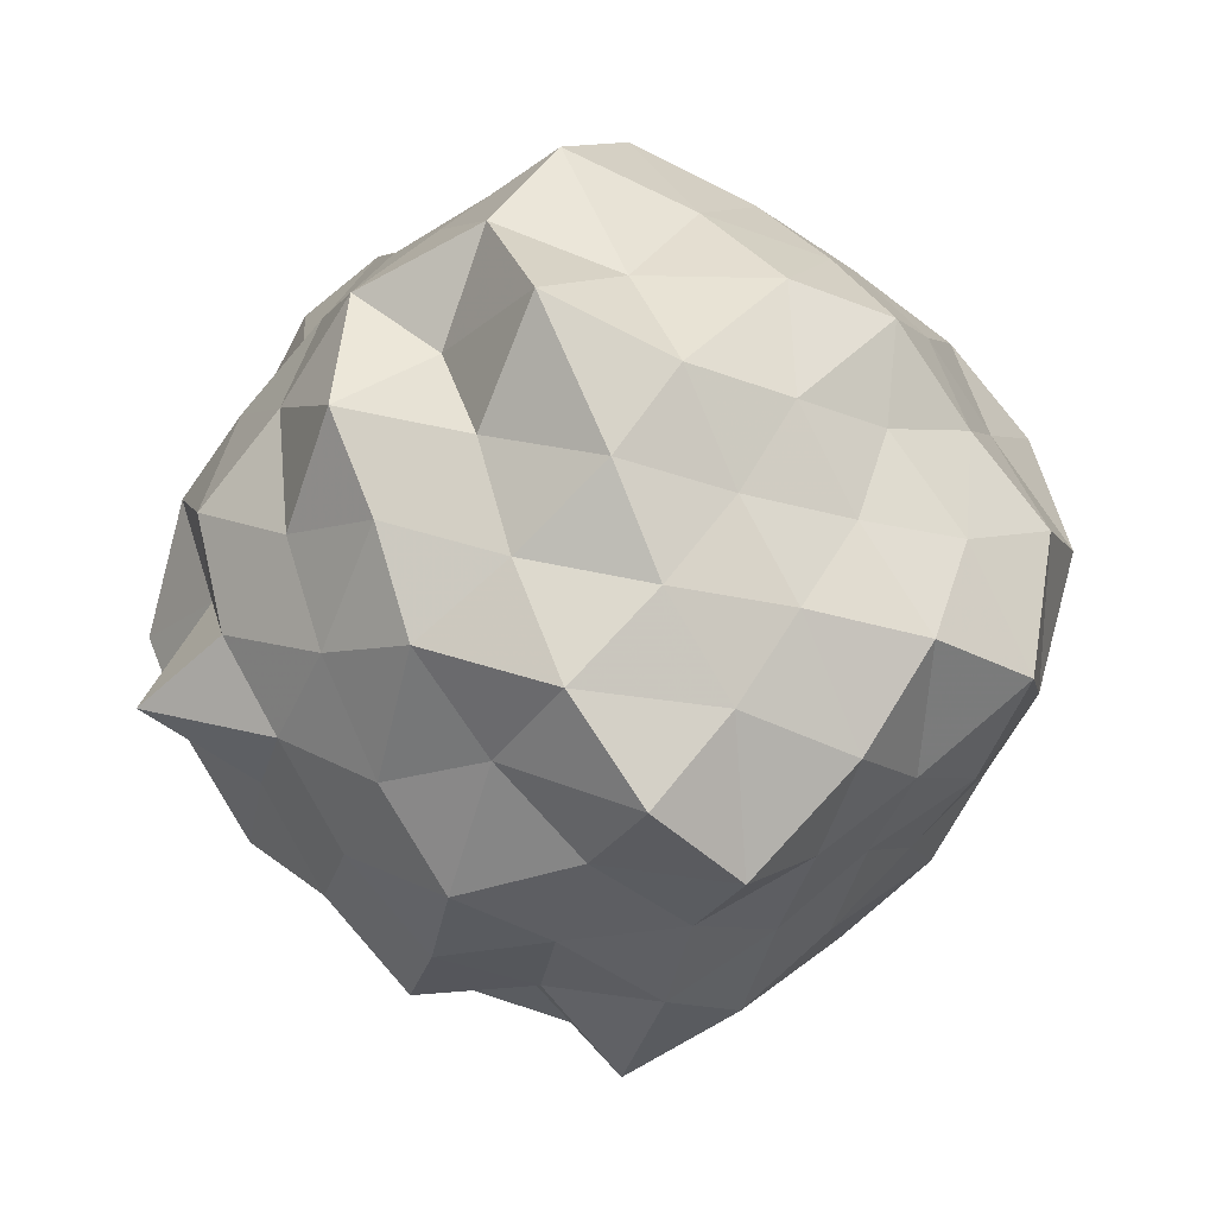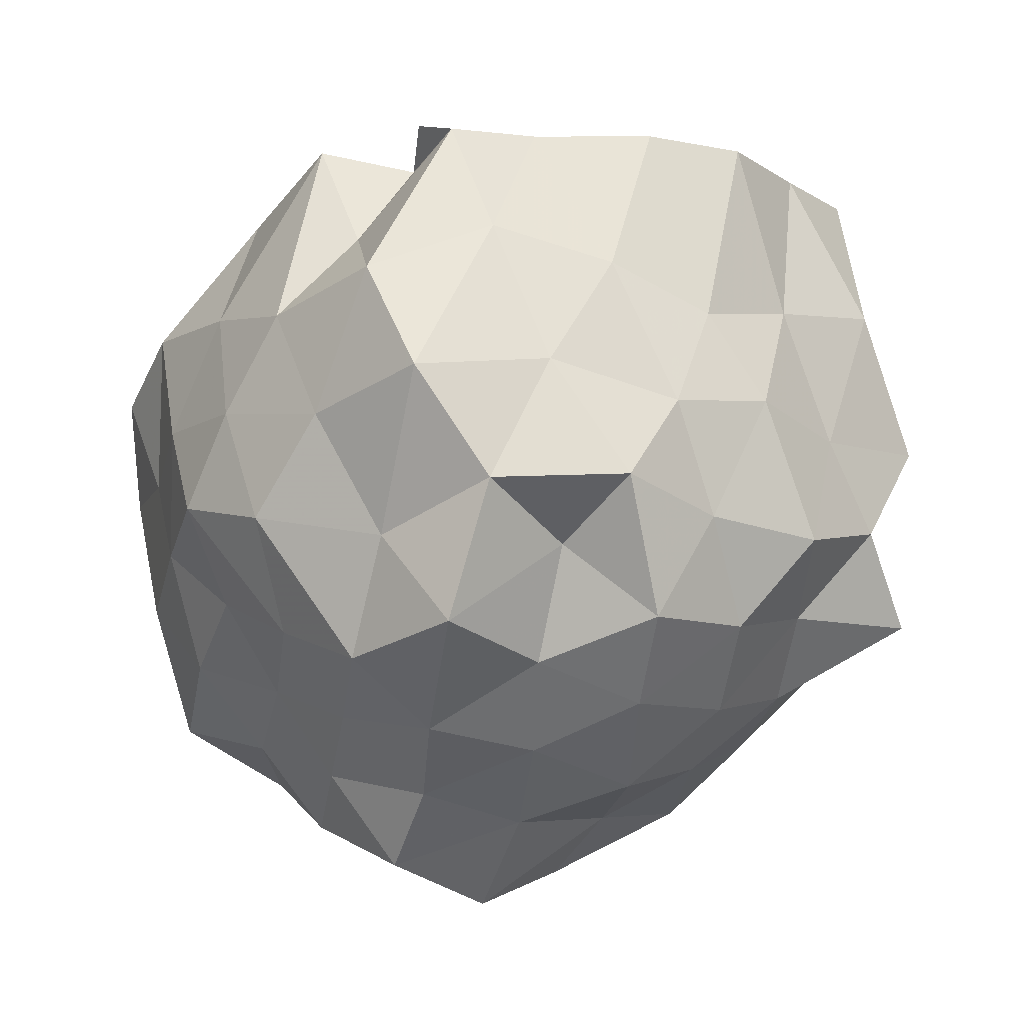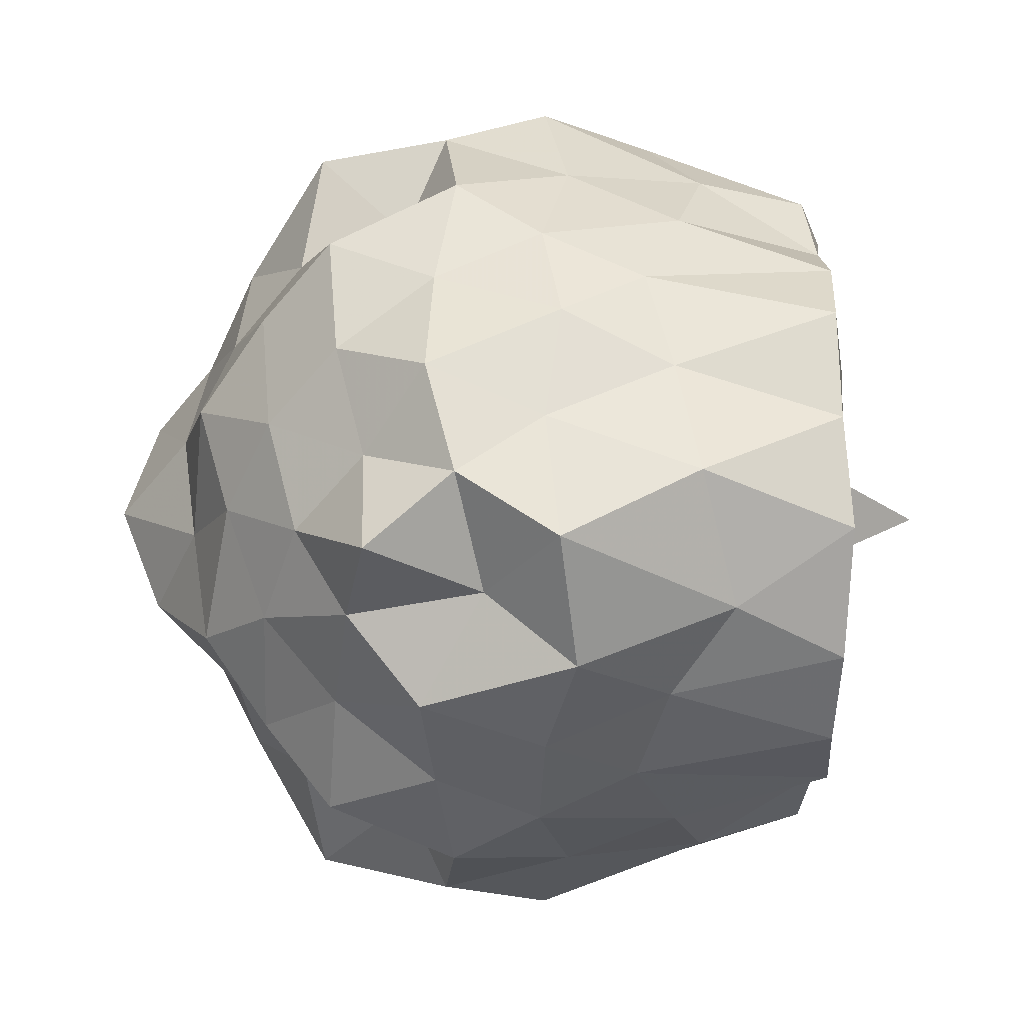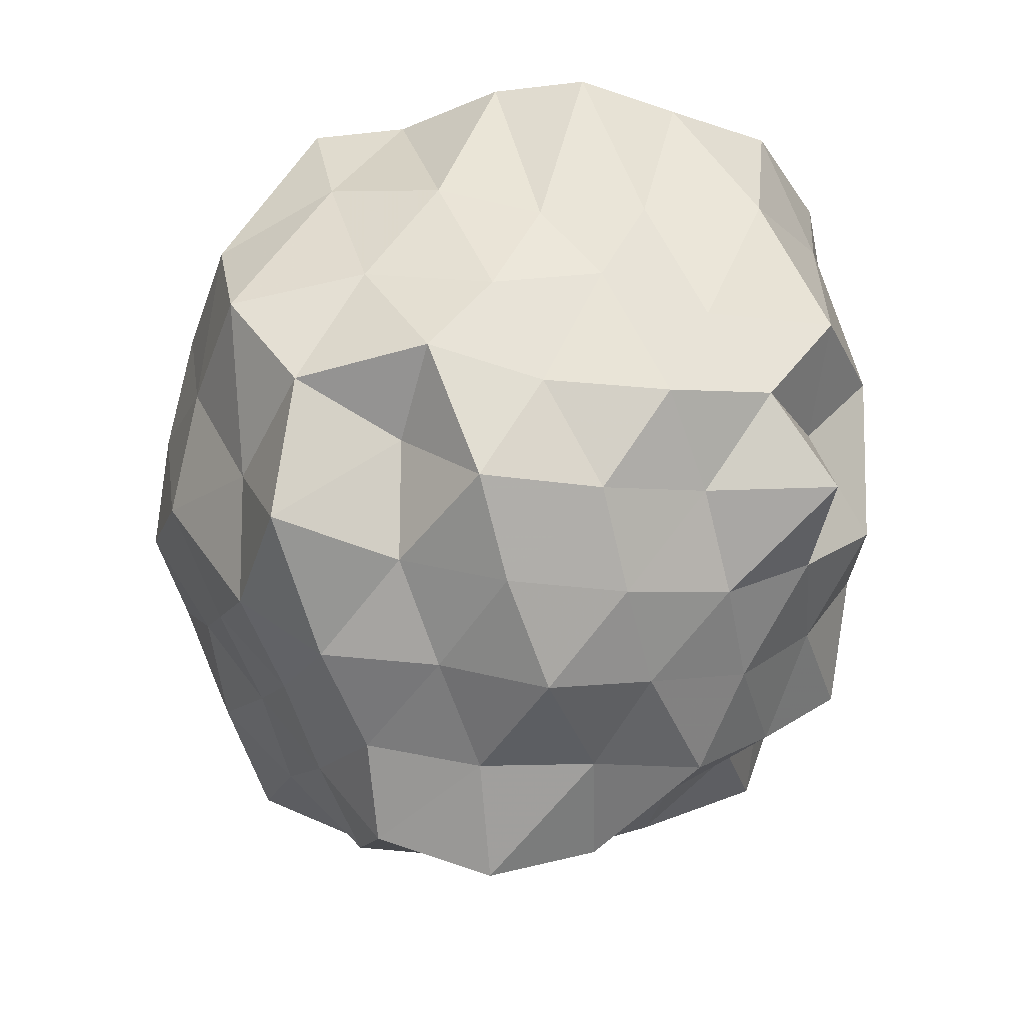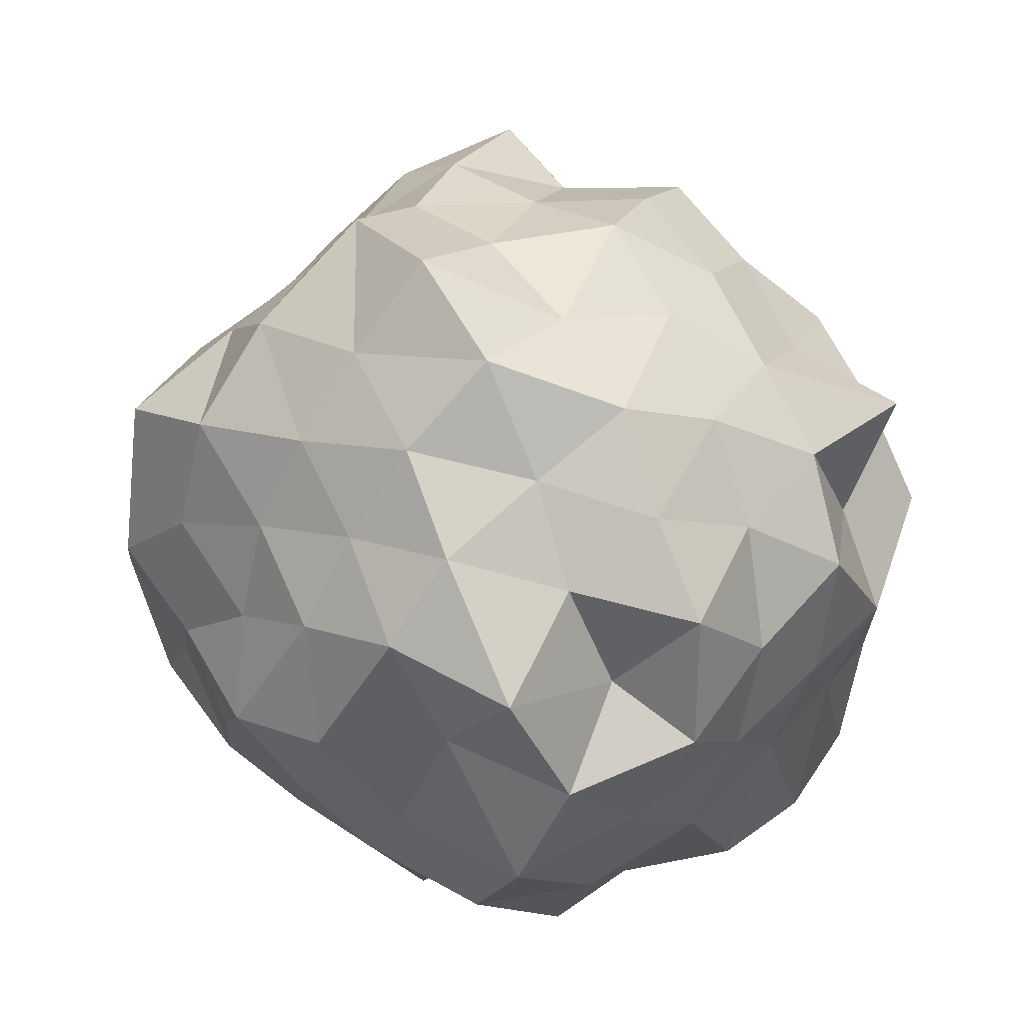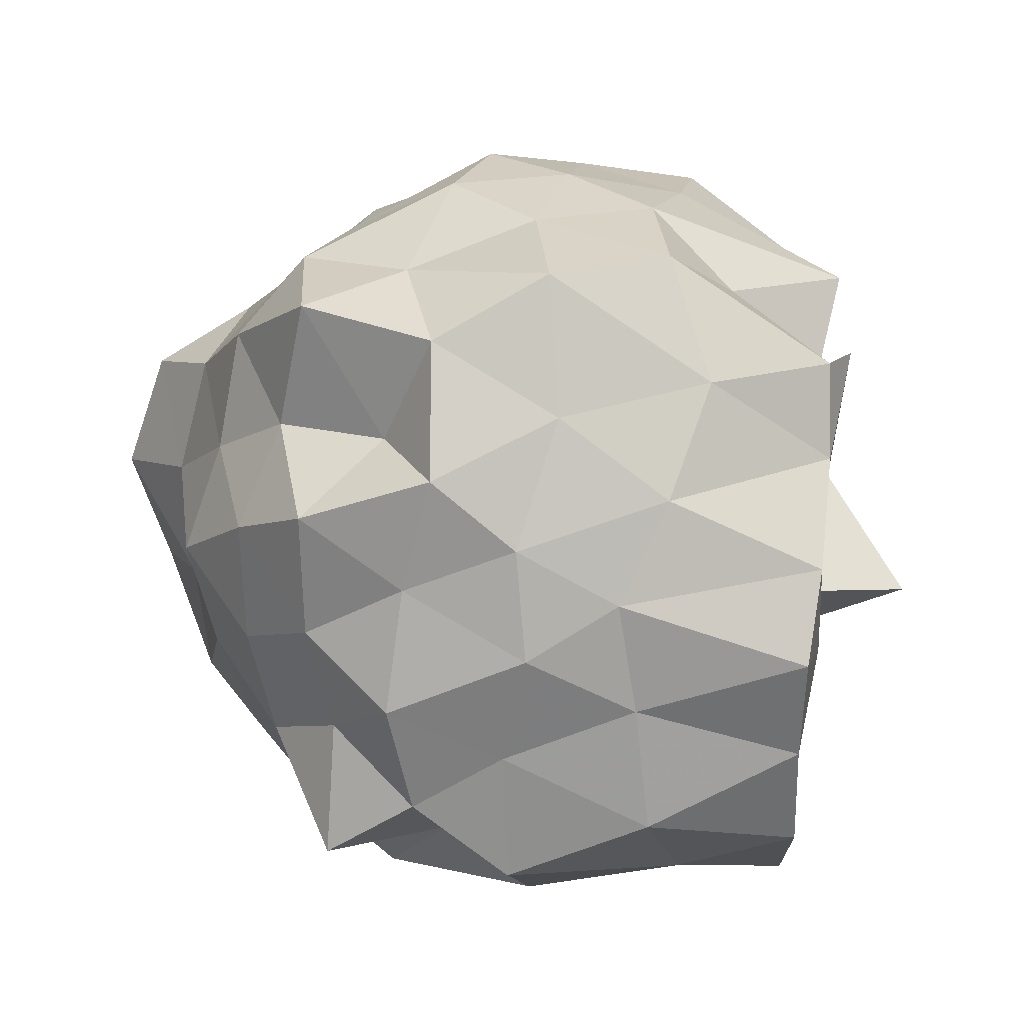
<metadata>
{"format":"obj","ext":"obj","renderer":"f3d","projection":"perspective","resolution":1024,"background":"white","views":[{"elev":-66.5,"azim":5.4,"up":"+Z"},{"elev":-14.6,"azim":-167.4,"up":"+Z"},{"elev":3.6,"azim":-91.2,"up":"+Y"},{"elev":-33.4,"azim":-138.8,"up":"+Z"},{"elev":-35.9,"azim":-172.7,"up":"+Y"},{"elev":57.4,"azim":-84.7,"up":"+Y"}]}
</metadata>
<code>
v -1.638 -0.02983 1.261
v -1.409 -0.02559 -0.94
v -0.5731 -0.01957 0.6701
v -0.7228 0.2221 0.767
v -0.8637 0.4174 0.9073
v -1.128 0.6874 0.9987
v -1.253 0.7593 0.7153
v -1.525 0.8445 0.9689
v -1.714 0.6977 0.9894
v -2.014 0.6472 0.9831
v -2.231 0.5358 0.9659
v -2.338 0.2747 0.9696
v -2.44 0.003241 0.9866
v -2.367 -0.3274 0.973
v -2.222 -0.5524 0.9649
v -2.019 -0.6867 0.9826
v -1.716 -0.7289 0.9864
v -1.523 -0.873 0.969
v -1.253 -0.7915 0.7154
v -1.127 -0.7198 0.99
v -0.8603 -0.4865 0.9116
v -0.6879 -0.2447 0.8282
v -0.4229 0.1989 0.4762
v -0.5898 0.411 0.592
v -0.8354 0.6364 0.5627
v -1.061 0.8412 0.4916
v -1.349 1.009 0.5467
v -1.648 0.8957 0.6732
v -1.934 0.7812 0.5912
v -2.156 0.6287 0.4872
v -2.325 0.4032 0.5495
v -2.519 0.1531 0.603
v -2.455 -0.1918 0.6937
v -2.339 -0.4221 0.5405
v -2.169 -0.6488 0.4678
v -1.938 -0.8084 0.586
v -1.644 -0.9319 0.68
v -1.349 -1.041 0.5452
v -1.058 -0.8702 0.4929
v -0.8364 -0.6698 0.5623
v -0.61 -0.4448 0.6123
v -0.4399 -0.2132 0.519
v -0.5453 0.2837 0.2084
v -0.6776 0.546 0.2824
v -0.9038 0.7647 0.2606
v -1.196 0.9235 0.1945
v -1.497 1.092 0.2533
v -1.799 0.9082 0.304
v -2.091 0.7412 0.2255
v -2.289 0.5444 0.2679
v -2.426 0.2813 0.2227
v -2.614 -0.002806 0.2525
v -2.489 -0.3336 0.2998
v -2.308 -0.5584 0.2277
v -2.085 -0.7789 0.2197
v -1.797 -0.9392 0.3066
v -1.497 -1.123 0.2515
v -1.196 -0.9548 0.1959
v -0.903 -0.7961 0.2652
v -0.6917 -0.5923 0.2413
v -0.5541 -0.3244 0.2742
v -0.3744 -0.02446 0.2392
v -0.6371 0.4162 -0.02547
v -0.7723 0.6701 0.03567
v -1.01 0.8203 -0.04027
v -1.363 0.8895 -0.1216
v -1.669 1.011 -0.02247
v -1.991 0.8703 0.005123
v -2.16 0.6261 -0.05196
v -2.39 0.4082 -0.07336
v -2.515 0.1487 -0.0009039
v -2.415 -0.1571 0.07162
v -2.388 -0.4458 -0.08828
v -2.174 -0.6646 -0.05076
v -1.986 -0.9042 -0.003617
v -1.665 -1.047 -0.02599
v -1.363 -0.9232 -0.1245
v -1.015 -0.8587 -0.04622
v -0.7765 -0.7197 0.02524
v -0.6253 -0.442 0.007935
v -0.4627 -0.2144 -0.07695
v -0.5104 0.1704 -0.1232
v -0.8315 0.5069 -0.1907
v -1.037 0.6451 -0.3042
v -1.261 0.7791 -0.4082
v -1.554 0.9601 -0.3641
v -1.795 0.7526 -0.1352
v -2.028 0.7156 -0.3238
v -2.198 0.4454 -0.3006
v -2.315 0.1785 -0.2284
v -2.574 -0.03417 -0.2233
v -2.344 -0.2196 -0.2724
v -2.163 -0.4605 -0.308
v -2.028 -0.7589 -0.3295
v -1.789 -0.7863 -0.1339
v -1.556 -0.9913 -0.366
v -1.26 -0.811 -0.4022
v -1.022 -0.673 -0.3133
v -0.8246 -0.5347 -0.1795
v -0.6711 -0.3027 -0.2941
v -0.5536 -0.01548 -0.4336
v -0.6824 0.2791 -0.3119
v -0.8114 0.03805 0.9727
v -1.117 0.2435 0.9965
v -1.229 0.4519 0.9732
v -1.358 0.5934 0.9608
v -1.41 0.7399 1.03
v -1.84 0.481 0.9745
v -2.093 0.386 1.001
v -2.133 0.1223 0.9784
v -2.2 -0.1478 0.9881
v -2.08 -0.3914 0.9985
v -1.842 -0.5222 0.9737
v -1.405 -0.773 1.029
v -1.359 -0.6165 0.9594
v -1.251 -0.4894 0.9954
v -1.08 -0.1323 0.9545
v -1.197 -0.2606 1.001
v -1.371 0.2841 0.9748
v -1.778 0.3614 0.7852
v -1.644 0.3445 0.9986
v -1.941 0.2438 0.9871
v -1.97 -0.02326 0.9702
v -1.913 -0.2746 0.9683
v -1.615 -0.4225 0.9914
v -1.769 -0.3712 0.7728
v -1.385 -0.3338 0.973
v -1.519 0.04276 0.9785
v -1.247 0.09827 0.9629
v -1.763 0.124 0.974
v -1.709 -0.1479 0.9704
v -1.337 -0.1037 0.9994
v -0.9412 0.3887 -0.4094
v -1.162 0.5157 -0.5089
v -1.427 0.6437 -0.5709
v -1.714 0.6639 -0.4159
v -1.945 0.5171 -0.5034
v -2.112 0.2511 -0.4791
v -2.233 -0.0155 -0.4056
v -2.097 -0.2517 -0.4942
v -1.943 -0.5542 -0.5031
v -1.711 -0.6938 -0.4183
v -1.425 -0.672 -0.5615
v -1.167 -0.5408 -0.5023
v -0.9141 -0.4215 -0.4178
v -0.7738 -0.1941 -0.5698
v -0.8282 0.1597 -0.5202
v -1.063 0.2765 -0.6227
v -1.346 0.384 -0.6966
v -1.655 0.4477 -0.6023
v -1.871 0.2748 -0.6761
v -2 0.02179 -0.597
v -1.883 -0.3277 -0.6654
v -1.654 -0.4817 -0.6004
v -1.341 -0.4267 -0.6935
v -1.057 -0.3182 -0.6259
v -0.9537 0.001177 -0.7208
v -1.222 0.2055 -0.8573
v -1.557 0.181 -0.7494
v -1.738 -0.06239 -0.7092
v -1.559 -0.2733 -0.8287
v -1.213 -0.1663 -0.7728
f 3 23 4
f 4 23 24
f 4 24 5
f 5 24 25
f 5 25 6
f 6 25 26
f 6 26 7
f 7 26 27
f 7 27 8
f 8 27 28
f 8 28 9
f 9 28 29
f 9 29 10
f 10 29 30
f 10 30 11
f 11 30 31
f 11 31 12
f 12 31 32
f 12 32 13
f 13 32 33
f 13 33 14
f 14 33 34
f 14 34 15
f 15 34 35
f 15 35 16
f 16 35 36
f 16 36 17
f 17 36 37
f 17 37 18
f 18 37 38
f 18 38 19
f 19 38 39
f 19 39 20
f 20 39 40
f 20 40 21
f 21 40 41
f 21 41 22
f 22 41 42
f 22 42 3
f 3 42 23
f 23 43 24
f 24 43 44
f 24 44 25
f 25 44 45
f 25 45 26
f 26 45 46
f 26 46 27
f 27 46 47
f 27 47 28
f 28 47 48
f 28 48 29
f 29 48 49
f 29 49 30
f 30 49 50
f 30 50 31
f 31 50 51
f 31 51 32
f 32 51 52
f 32 52 33
f 33 52 53
f 33 53 34
f 34 53 54
f 34 54 35
f 35 54 55
f 35 55 36
f 36 55 56
f 36 56 37
f 37 56 57
f 37 57 38
f 38 57 58
f 38 58 39
f 39 58 59
f 39 59 40
f 40 59 60
f 40 60 41
f 41 60 61
f 41 61 42
f 42 61 62
f 42 62 23
f 23 62 43
f 43 63 44
f 44 63 64
f 44 64 45
f 45 64 65
f 45 65 46
f 46 65 66
f 46 66 47
f 47 66 67
f 47 67 48
f 48 67 68
f 48 68 49
f 49 68 69
f 49 69 50
f 50 69 70
f 50 70 51
f 51 70 71
f 51 71 52
f 52 71 72
f 52 72 53
f 53 72 73
f 53 73 54
f 54 73 74
f 54 74 55
f 55 74 75
f 55 75 56
f 56 75 76
f 56 76 57
f 57 76 77
f 57 77 58
f 58 77 78
f 58 78 59
f 59 78 79
f 59 79 60
f 60 79 80
f 60 80 61
f 61 80 81
f 61 81 62
f 62 81 82
f 62 82 43
f 43 82 63
f 63 83 64
f 64 83 84
f 64 84 65
f 65 84 85
f 65 85 66
f 66 85 86
f 66 86 67
f 67 86 87
f 67 87 68
f 68 87 88
f 68 88 69
f 69 88 89
f 69 89 70
f 70 89 90
f 70 90 71
f 71 90 91
f 71 91 72
f 72 91 92
f 72 92 73
f 73 92 93
f 73 93 74
f 74 93 94
f 74 94 75
f 75 94 95
f 75 95 76
f 76 95 96
f 76 96 77
f 77 96 97
f 77 97 78
f 78 97 98
f 78 98 79
f 79 98 99
f 79 99 80
f 80 99 100
f 80 100 81
f 81 100 101
f 81 101 82
f 82 101 102
f 82 102 63
f 63 102 83
f 103 104 118
f 104 119 118
f 104 105 119
f 105 120 119
f 105 106 120
f 106 107 120
f 107 121 120
f 107 108 121
f 108 122 121
f 108 109 122
f 109 110 122
f 110 123 122
f 110 111 123
f 111 124 123
f 111 112 124
f 112 113 124
f 113 125 124
f 113 114 125
f 114 126 125
f 114 115 126
f 115 116 126
f 116 127 126
f 116 117 127
f 117 118 127
f 117 103 118
f 118 119 128
f 119 129 128
f 119 120 129
f 120 121 129
f 121 130 129
f 121 122 130
f 122 123 130
f 123 131 130
f 123 124 131
f 124 125 131
f 125 132 131
f 125 126 132
f 126 127 132
f 127 128 132
f 127 118 128
f 133 148 134
f 134 148 149
f 134 149 135
f 135 149 150
f 135 150 136
f 136 150 137
f 137 150 151
f 137 151 138
f 138 151 152
f 138 152 139
f 139 152 140
f 140 152 153
f 140 153 141
f 141 153 154
f 141 154 142
f 142 154 143
f 143 154 155
f 143 155 144
f 144 155 156
f 144 156 145
f 145 156 146
f 146 156 157
f 146 157 147
f 147 157 148
f 147 148 133
f 148 158 149
f 149 158 159
f 149 159 150
f 150 159 151
f 151 159 160
f 151 160 152
f 152 160 153
f 153 160 161
f 153 161 154
f 154 161 155
f 155 161 162
f 155 162 156
f 156 162 157
f 157 162 158
f 157 158 148
f 3 4 103
f 103 4 104
f 4 5 104
f 104 5 105
f 5 6 105
f 105 6 106
f 6 7 106
f 7 8 106
f 106 8 107
f 8 9 107
f 107 9 108
f 9 10 108
f 108 10 109
f 10 11 109
f 11 12 109
f 109 12 110
f 12 13 110
f 110 13 111
f 13 14 111
f 111 14 112
f 14 15 112
f 15 16 112
f 112 16 113
f 16 17 113
f 113 17 114
f 17 18 114
f 114 18 115
f 18 19 115
f 19 20 115
f 115 20 116
f 20 21 116
f 116 21 117
f 21 22 117
f 117 22 103
f 22 3 103
f 83 133 84
f 84 133 134
f 84 134 85
f 85 134 135
f 85 135 86
f 86 135 136
f 86 136 87
f 87 136 88
f 88 136 137
f 88 137 89
f 89 137 138
f 89 138 90
f 90 138 139
f 90 139 91
f 91 139 92
f 92 139 140
f 92 140 93
f 93 140 141
f 93 141 94
f 94 141 142
f 94 142 95
f 95 142 96
f 96 142 143
f 96 143 97
f 97 143 144
f 97 144 98
f 98 144 145
f 98 145 99
f 99 145 100
f 100 145 146
f 100 146 101
f 101 146 147
f 101 147 102
f 102 147 133
f 102 133 83
f 128 129 1
f 129 130 1
f 130 131 1
f 131 132 1
f 132 128 1
f 159 158 2
f 160 159 2
f 161 160 2
f 162 161 2
f 158 162 2

</code>
